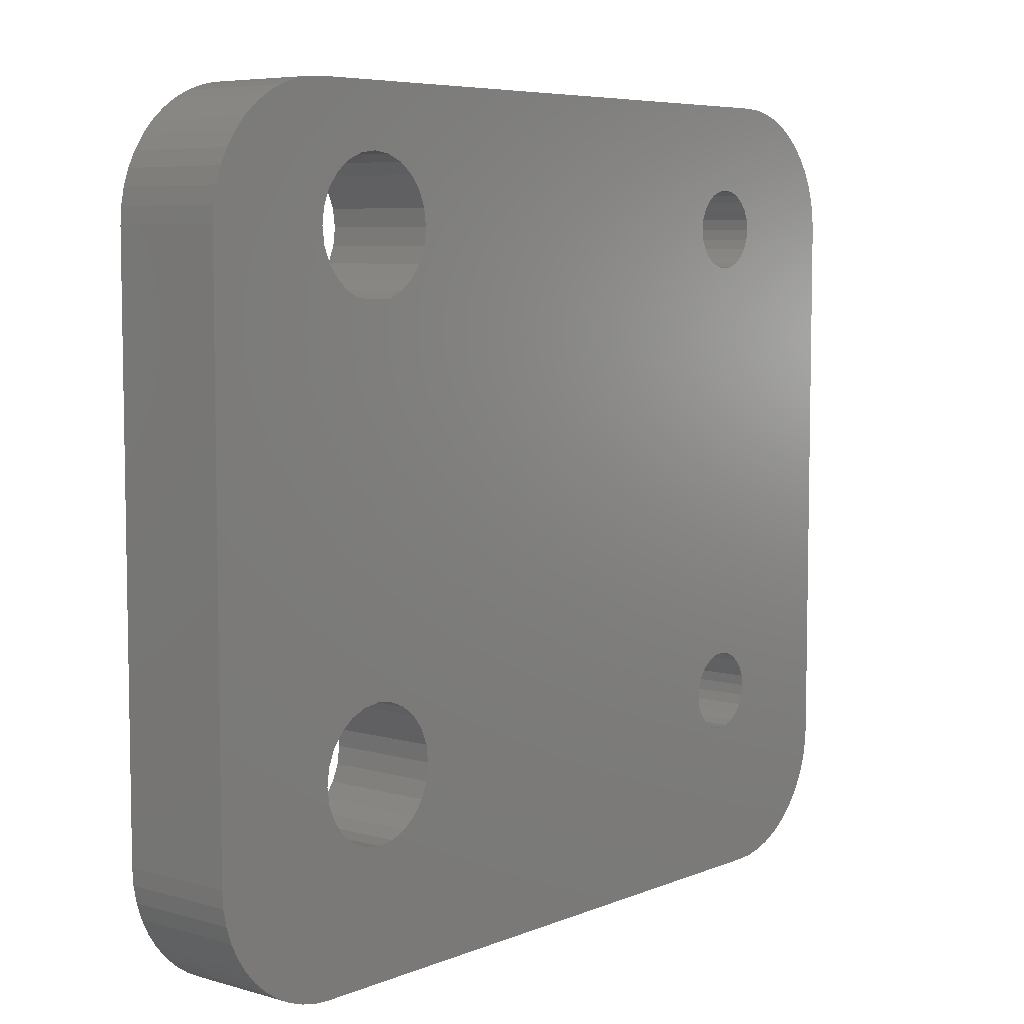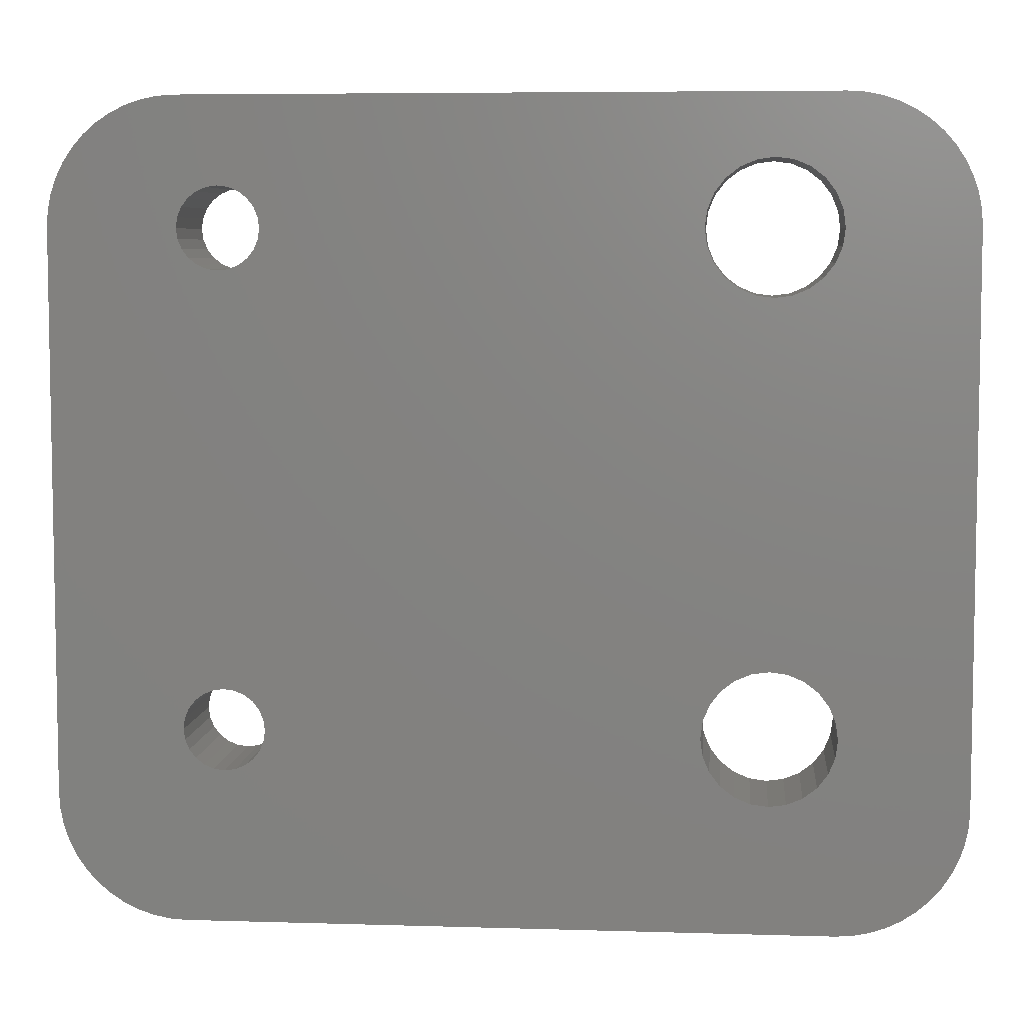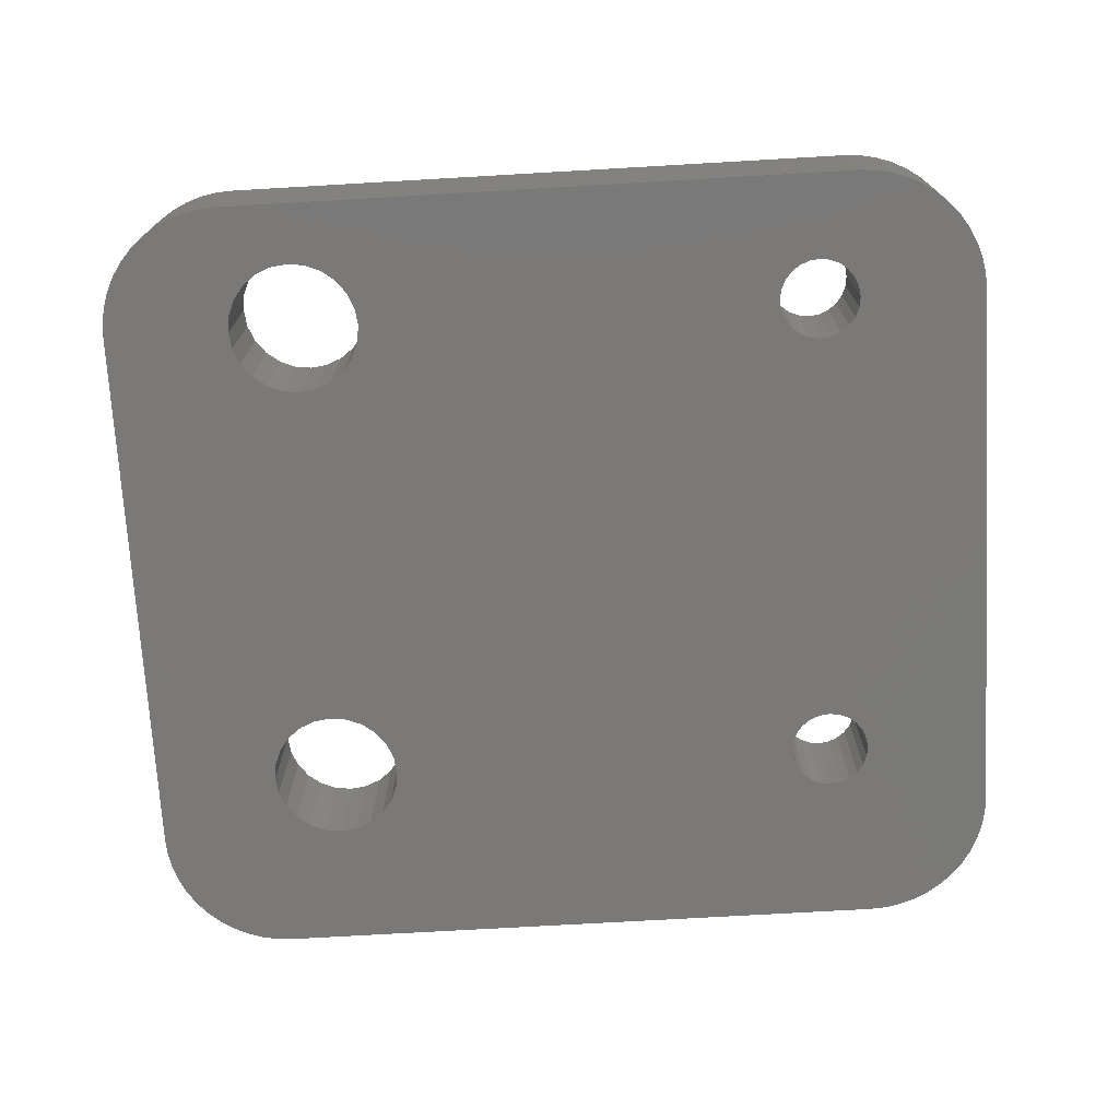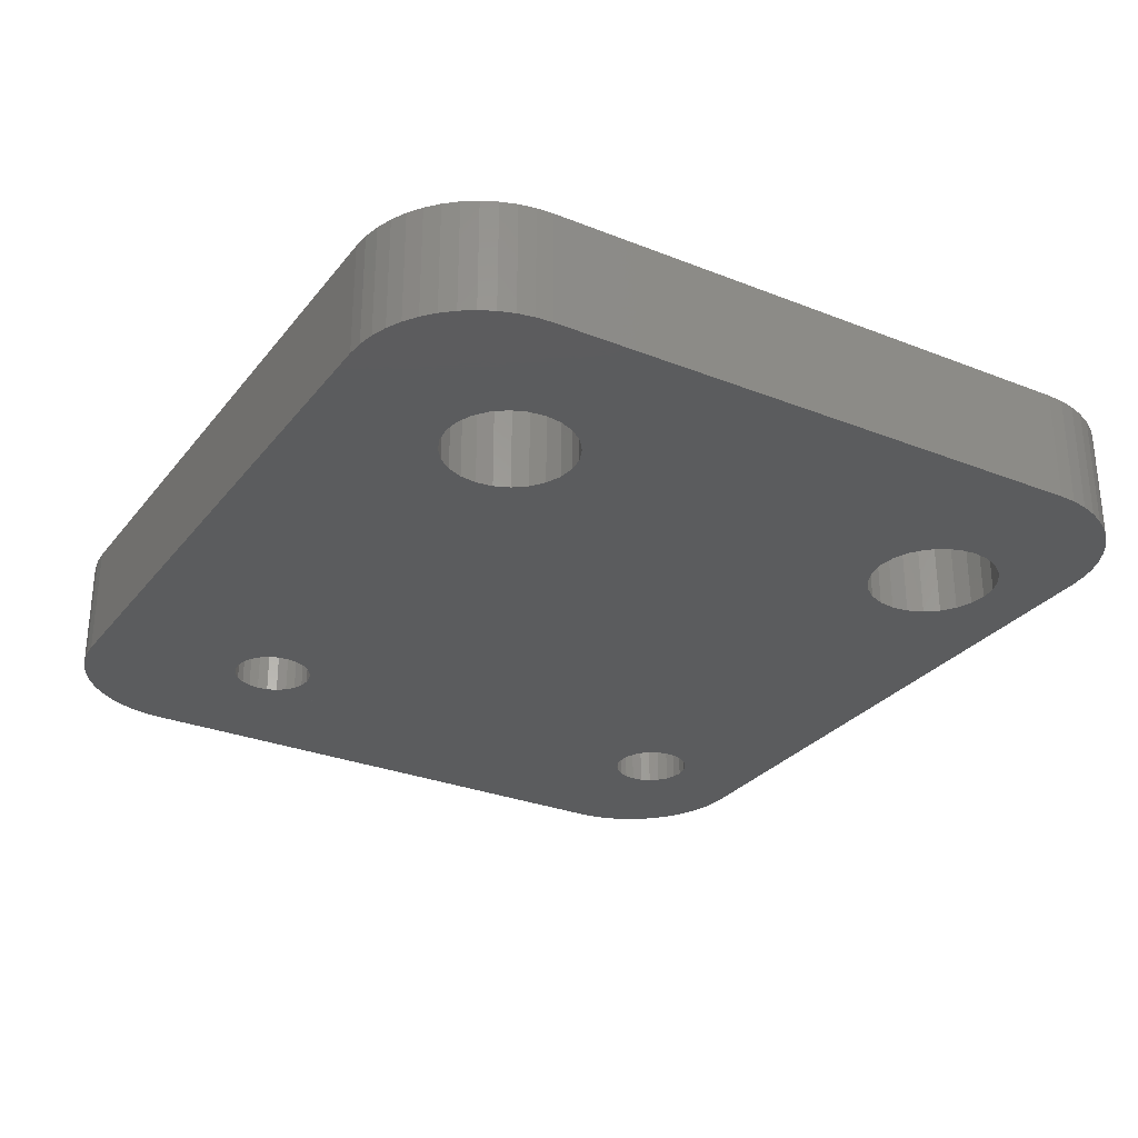
<metadata>
{"format":"stl","ext":"stl","renderer":"f3d","projection":"perspective","resolution":1024,"background":"white","views":[{"elev":6.4,"azim":130.1,"up":"+Y"},{"elev":6.3,"azim":5.2,"up":"+Y"},{"elev":-72.3,"azim":-176.7,"up":"+Z"},{"elev":-29.1,"azim":59.5,"up":"+Z"}]}
</metadata>
<code>
# stl→obj: 296 verts, 604 faces
v -13.82 -9.797 4.5
v -13.73 -10.47 0
v -13.73 -10.47 4.5
v -13.82 -9.797 0
v -13.82 -11.14 0
v -13.82 -11.14 4.5
v -14.08 -11.77 0
v -14.08 -11.77 4.5
v -14.49 -12.31 0
v -14.49 -12.31 4.5
v -15.03 -12.72 4.5
v -15.03 -12.72 0
v -15.66 -12.98 4.5
v -15.66 -12.98 0
v -16.33 -13.07 4.5
v -16.33 -13.07 0
v -17 -12.98 4.5
v -17 -12.98 0
v -17.63 -12.72 4.5
v -17.63 -12.72 0
v -18.17 -12.31 4.5
v -18.17 -12.31 0
v -18.58 -11.77 0
v -18.58 -11.77 4.5
v -18.84 -11.14 0
v -18.84 -11.14 4.5
v -18.93 -10.47 0
v -18.93 -10.47 4.5
v -18.84 -9.797 0
v -18.84 -9.797 4.5
v -18.58 -9.17 0
v -18.58 -9.17 4.5
v -18.17 -8.631 0
v -18.17 -8.631 4.5
v -17.63 -8.218 4.5
v -17.63 -8.218 0
v -17 -7.958 4.5
v -17 -7.958 0
v -16.33 -7.87 4.5
v -16.33 -7.87 0
v -15.66 -7.958 4.5
v -15.66 -7.958 0
v -15.03 -8.218 4.5
v -15.03 -8.218 0
v -14.49 -8.631 4.5
v -14.49 -8.631 0
v -14.08 -9.17 0
v -14.08 -9.17 4.5
v -18.93 -29.78 0
v -18.84 -30.46 4.5
v -18.84 -30.46 0
v -18.93 -29.78 4.5
v -18.84 -29.11 0
v -18.84 -29.11 4.5
v -18.58 -28.48 0
v -18.58 -28.48 4.5
v -18.17 -27.95 0
v -18.17 -27.95 4.5
v -17.63 -27.53 4.5
v -17.63 -27.53 0
v -17 -27.27 4.5
v -17 -27.27 0
v -16.33 -27.18 4.5
v -16.33 -27.18 0
v -15.66 -27.27 4.5
v -15.66 -27.27 0
v -15.03 -27.53 4.5
v -15.03 -27.53 0
v -14.49 -27.95 4.5
v -14.49 -27.95 0
v -14.08 -28.48 0
v -14.08 -28.48 4.5
v -13.82 -29.11 0
v -13.82 -29.11 4.5
v -13.73 -29.78 0
v -13.73 -29.78 4.5
v -13.82 -30.46 0
v -13.82 -30.46 4.5
v -14.08 -31.08 0
v -14.08 -31.08 4.5
v -14.49 -31.62 0
v -14.49 -31.62 4.5
v -15.03 -32.04 4.5
v -15.03 -32.04 0
v -15.66 -32.3 4.5
v -15.66 -32.3 0
v -16.33 -32.38 4.5
v -16.33 -32.38 0
v -17 -32.3 4.5
v -17 -32.3 0
v -17.63 -32.04 4.5
v -17.63 -32.04 0
v -18.17 -31.62 4.5
v -18.17 -31.62 0
v -18.58 -31.08 0
v -18.58 -31.08 4.5
v -37.33 -12.07 4.5
v -36.92 -12.02 0
v -37.33 -12.07 0
v -36.92 -12.02 4.5
v -37.75 -12.02 4.5
v -37.75 -12.02 0
v -38.13 -11.86 4.5
v -38.13 -11.86 0
v -38.46 -11.6 4.5
v -38.46 -11.6 0
v -38.72 -11.27 0
v -38.72 -11.27 4.5
v -38.88 -10.88 0
v -38.88 -10.88 4.5
v -38.93 -10.47 0
v -38.93 -10.47 4.5
v -38.88 -10.06 0
v -38.88 -10.06 4.5
v -38.72 -9.67 0
v -38.72 -9.67 4.5
v -38.46 -9.338 0
v -38.46 -9.338 4.5
v -38.13 -9.084 4.5
v -38.13 -9.084 0
v -37.75 -8.924 4.5
v -37.75 -8.924 0
v -37.33 -8.87 4.5
v -37.33 -8.87 0
v -36.92 -8.924 4.5
v -36.92 -8.924 0
v -36.53 -9.084 4.5
v -36.53 -9.084 0
v -36.2 -9.338 4.5
v -36.2 -9.338 0
v -35.95 -9.67 0
v -35.95 -9.67 4.5
v -35.79 -10.06 0
v -35.79 -10.06 4.5
v -35.73 -10.47 0
v -35.73 -10.47 4.5
v -35.79 -10.88 0
v -35.79 -10.88 4.5
v -35.95 -11.27 0
v -35.95 -11.27 4.5
v -36.2 -11.6 0
v -36.2 -11.6 4.5
v -36.53 -11.86 4.5
v -36.53 -11.86 0
v -38.93 -29.78 0
v -38.88 -30.2 4.5
v -38.88 -30.2 0
v -38.93 -29.78 4.5
v -38.88 -29.37 0
v -38.88 -29.37 4.5
v -38.72 -28.98 0
v -38.72 -28.98 4.5
v -38.46 -28.65 0
v -38.46 -28.65 4.5
v -38.13 -28.4 4.5
v -38.13 -28.4 0
v -37.75 -28.24 4.5
v -37.75 -28.24 0
v -37.33 -28.18 4.5
v -37.33 -28.18 0
v -36.92 -28.24 4.5
v -36.92 -28.24 0
v -36.53 -28.4 4.5
v -36.53 -28.4 0
v -36.2 -28.65 4.5
v -36.2 -28.65 0
v -35.95 -28.98 0
v -35.95 -28.98 4.5
v -35.79 -29.37 0
v -35.79 -29.37 4.5
v -35.73 -29.78 0
v -35.73 -29.78 4.5
v -35.79 -30.2 0
v -35.79 -30.2 4.5
v -35.95 -30.58 0
v -35.95 -30.58 4.5
v -36.2 -30.92 0
v -36.2 -30.92 4.5
v -36.53 -31.17 4.5
v -36.53 -31.17 0
v -36.92 -31.33 4.5
v -36.92 -31.33 0
v -37.33 -31.38 4.5
v -37.33 -31.38 0
v -37.75 -31.33 4.5
v -37.75 -31.33 0
v -38.13 -31.17 4.5
v -38.13 -31.17 0
v -38.46 -30.92 4.5
v -38.46 -30.92 0
v -38.72 -30.58 0
v -38.72 -30.58 4.5
v -8.732 -10.47 -2.542e-16
v -8.732 -32.38 4.5
v -8.732 -32.38 -2.536e-15
v -8.732 -10.47 4.5
v -13.73 -37.38 -2.95e-15
v -38.93 -37.38 4.5
v -38.93 -37.38 -6.989e-15
v -13.73 -37.38 4.5
v -43.93 -10.47 4.5
v -43.93 -32.38 -3.401e-15
v -43.93 -32.38 4.5
v -43.93 -10.47 -3.159e-16
v -38.93 -5.47 -3.251e-18
v -13.73 -5.47 4.5
v -13.73 -5.47 -6.515e-17
v -38.93 -5.47 4.5
v -13.08 -37.34 4.5
v -13.08 -5.512 4.5
v -12.44 -37.21 4.5
v -12.44 -5.64 4.5
v -11.82 -37 4.5
v -11.82 -5.85 4.5
v -11.23 -36.71 4.5
v -11.23 -6.14 4.5
v -10.69 -36.35 4.5
v -10.69 -6.503 4.5
v -10.2 -35.92 4.5
v -10.2 -6.934 4.5
v -9.765 -35.43 4.5
v -9.765 -7.426 4.5
v -9.401 -34.88 4.5
v -9.401 -7.97 4.5
v -9.112 -34.3 4.5
v -9.112 -8.556 4.5
v -8.902 -33.68 4.5
v -8.902 -9.176 4.5
v -8.774 -33.04 4.5
v -8.774 -9.817 4.5
v -43.89 -33.04 4.5
v -43.89 -9.817 4.5
v -43.76 -9.176 4.5
v -43.76 -33.68 4.5
v -43.55 -34.3 4.5
v -43.55 -8.556 4.5
v -43.26 -34.88 4.5
v -43.26 -7.97 4.5
v -42.9 -35.43 4.5
v -42.9 -7.426 4.5
v -42.47 -35.92 4.5
v -42.47 -6.934 4.5
v -41.98 -36.35 4.5
v -41.98 -6.503 4.5
v -41.43 -6.14 4.5
v -41.43 -36.71 4.5
v -40.85 -37 4.5
v -40.85 -5.85 4.5
v -40.23 -37.21 4.5
v -40.23 -5.64 4.5
v -39.58 -5.512 4.5
v -39.58 -37.34 4.5
v -13.08 -5.512 -6.762e-17
v -13.08 -37.34 -2.895e-15
v -12.44 -37.21 -2.842e-15
v -12.44 -5.64 -7.317e-17
v -11.82 -37 -2.791e-15
v -11.82 -5.85 -8.169e-17
v -11.23 -36.71 -2.743e-15
v -11.23 -6.14 -9.305e-17
v -10.69 -6.503 -1.07e-16
v -10.69 -36.35 -2.698e-15
v -10.2 -6.934 -1.234e-16
v -10.2 -35.92 -2.657e-15
v -9.765 -7.426 -1.419e-16
v -9.765 -35.43 -2.621e-15
v -9.401 -7.97 -1.622e-16
v -9.401 -34.88 -2.591e-15
v -9.112 -8.556 -1.84e-16
v -9.112 -34.3 -2.567e-15
v -8.902 -33.68 -2.55e-15
v -8.902 -9.176 -2.068e-16
v -8.774 -33.04 -2.539e-15
v -8.774 -9.817 -2.303e-16
v -43.89 -9.817 -2.753e-16
v -43.89 -33.04 -3.567e-15
v -43.76 -9.176 -2.353e-16
v -43.76 -33.68 -3.772e-15
v -43.55 -8.556 -1.967e-16
v -43.55 -34.3 -4.014e-15
v -43.26 -7.97 -1.601e-16
v -43.26 -34.88 -4.287e-15
v -42.9 -7.426 -1.262e-16
v -42.9 -35.43 -4.588e-15
v -42.47 -6.934 -9.546e-17
v -42.47 -35.92 -4.91e-15
v -41.98 -6.503 -6.847e-17
v -41.98 -36.35 -5.25e-15
v -41.43 -6.14 -4.57e-17
v -41.43 -36.71 -5.6e-15
v -40.85 -5.85 -2.752e-17
v -40.85 -37 -5.955e-15
v -40.23 -5.64 -1.425e-17
v -40.23 -37.21 -6.309e-15
v -39.58 -5.512 -6.111e-18
v -39.58 -37.34 -6.655e-15
f 1 2 3
f 2 1 4
f 3 5 6
f 5 3 2
f 6 7 8
f 7 6 5
f 8 9 10
f 9 8 7
f 11 9 12
f 9 11 10
f 13 12 14
f 12 13 11
f 15 14 16
f 14 15 13
f 17 16 18
f 16 17 15
f 19 18 20
f 18 19 17
f 21 20 22
f 20 21 19
f 23 21 22
f 21 23 24
f 25 24 23
f 24 25 26
f 27 26 25
f 26 27 28
f 29 28 27
f 28 29 30
f 31 30 29
f 30 31 32
f 33 32 31
f 32 33 34
f 35 33 36
f 33 35 34
f 37 36 38
f 36 37 35
f 39 38 40
f 38 39 37
f 41 40 42
f 40 41 39
f 43 42 44
f 42 43 41
f 45 44 46
f 44 45 43
f 45 47 48
f 47 45 46
f 48 4 1
f 4 48 47
f 49 50 51
f 50 49 52
f 53 52 49
f 52 53 54
f 55 54 53
f 54 55 56
f 57 56 55
f 56 57 58
f 59 57 60
f 57 59 58
f 61 60 62
f 60 61 59
f 63 62 64
f 62 63 61
f 65 64 66
f 64 65 63
f 67 66 68
f 66 67 65
f 69 68 70
f 68 69 67
f 69 71 72
f 71 69 70
f 72 73 74
f 73 72 71
f 74 75 76
f 75 74 73
f 76 77 78
f 77 76 75
f 78 79 80
f 79 78 77
f 80 81 82
f 81 80 79
f 83 81 84
f 81 83 82
f 85 84 86
f 84 85 83
f 87 86 88
f 86 87 85
f 89 88 90
f 88 89 87
f 91 90 92
f 90 91 89
f 93 92 94
f 92 93 91
f 95 93 94
f 93 95 96
f 51 96 95
f 96 51 50
f 97 98 99
f 98 97 100
f 101 99 102
f 99 101 97
f 103 102 104
f 102 103 101
f 105 104 106
f 104 105 103
f 107 105 106
f 105 107 108
f 109 108 107
f 108 109 110
f 111 110 109
f 110 111 112
f 113 112 111
f 112 113 114
f 115 114 113
f 114 115 116
f 117 116 115
f 116 117 118
f 119 117 120
f 117 119 118
f 121 120 122
f 120 121 119
f 123 122 124
f 122 123 121
f 125 124 126
f 124 125 123
f 127 126 128
f 126 127 125
f 129 128 130
f 128 129 127
f 129 131 132
f 131 129 130
f 132 133 134
f 133 132 131
f 134 135 136
f 135 134 133
f 136 137 138
f 137 136 135
f 138 139 140
f 139 138 137
f 140 141 142
f 141 140 139
f 143 141 144
f 141 143 142
f 100 144 98
f 144 100 143
f 145 146 147
f 146 145 148
f 149 148 145
f 148 149 150
f 151 150 149
f 150 151 152
f 153 152 151
f 152 153 154
f 155 153 156
f 153 155 154
f 157 156 158
f 156 157 155
f 159 158 160
f 158 159 157
f 161 160 162
f 160 161 159
f 163 162 164
f 162 163 161
f 165 164 166
f 164 165 163
f 165 167 168
f 167 165 166
f 168 169 170
f 169 168 167
f 170 171 172
f 171 170 169
f 172 173 174
f 173 172 171
f 174 175 176
f 175 174 173
f 176 177 178
f 177 176 175
f 179 177 180
f 177 179 178
f 181 180 182
f 180 181 179
f 183 182 184
f 182 183 181
f 185 184 186
f 184 185 183
f 187 186 188
f 186 187 185
f 189 188 190
f 188 189 187
f 191 189 190
f 189 191 192
f 147 192 191
f 192 147 146
f 193 194 195
f 194 193 196
f 197 198 199
f 198 197 200
f 201 202 203
f 202 201 204
f 205 206 207
f 206 205 208
f 198 146 148
f 146 198 192
f 192 198 189
f 189 198 187
f 187 198 185
f 185 198 200
f 185 200 183
f 183 200 181
f 181 200 179
f 179 200 178
f 178 200 176
f 176 200 174
f 174 200 172
f 172 200 136
f 136 200 93
f 136 93 96
f 136 96 50
f 136 50 52
f 93 200 91
f 91 200 89
f 89 200 87
f 87 200 85
f 85 200 83
f 83 200 82
f 82 200 80
f 80 200 78
f 78 200 76
f 76 200 209
f 76 209 3
f 3 209 206
f 206 209 210
f 210 209 211
f 210 211 212
f 212 211 213
f 212 213 214
f 214 213 215
f 214 215 216
f 216 215 217
f 216 217 218
f 218 217 219
f 218 219 220
f 220 219 221
f 220 221 222
f 222 221 223
f 222 223 224
f 224 223 225
f 224 225 226
f 226 225 227
f 226 227 228
f 228 227 229
f 228 229 230
f 230 229 194
f 230 194 196
f 208 121 206
f 121 208 119
f 119 208 118
f 118 208 116
f 116 208 114
f 114 208 112
f 206 121 123
f 206 123 125
f 206 125 127
f 206 127 129
f 206 129 132
f 206 132 134
f 206 134 136
f 206 136 35
f 35 136 34
f 34 136 32
f 32 136 30
f 30 136 28
f 28 136 52
f 206 35 37
f 206 37 39
f 206 39 41
f 206 41 43
f 206 43 45
f 206 45 48
f 206 48 1
f 206 1 3
f 54 28 52
f 28 54 26
f 26 54 56
f 26 56 24
f 24 56 58
f 24 58 21
f 21 58 59
f 21 59 19
f 19 59 61
f 19 61 17
f 17 61 63
f 17 63 15
f 15 63 65
f 15 65 13
f 13 65 67
f 13 67 11
f 11 67 69
f 11 69 10
f 10 69 72
f 10 72 8
f 8 72 74
f 8 74 6
f 6 74 76
f 6 76 3
f 231 201 203
f 201 231 232
f 232 231 233
f 233 231 234
f 233 234 235
f 233 235 236
f 236 235 237
f 236 237 238
f 238 237 239
f 238 239 240
f 240 239 241
f 240 241 242
f 242 241 243
f 242 243 244
f 244 243 245
f 245 243 246
f 245 246 247
f 245 247 248
f 248 247 249
f 248 249 250
f 250 249 251
f 251 249 252
f 251 252 198
f 251 198 208
f 208 198 148
f 208 148 112
f 112 148 150
f 112 150 110
f 110 150 152
f 110 152 108
f 108 152 154
f 108 154 105
f 105 154 155
f 105 155 103
f 103 155 157
f 103 157 101
f 101 157 159
f 101 159 97
f 97 159 161
f 97 161 100
f 100 161 163
f 100 163 143
f 143 163 165
f 143 165 142
f 142 165 168
f 142 168 140
f 140 168 170
f 140 170 138
f 138 170 172
f 138 172 136
f 111 149 145
f 149 111 109
f 149 109 151
f 151 109 107
f 151 107 153
f 153 107 106
f 153 106 156
f 156 106 104
f 156 104 158
f 158 104 102
f 158 102 160
f 160 102 99
f 160 99 162
f 162 99 98
f 162 98 164
f 164 98 144
f 164 144 166
f 166 144 141
f 166 141 167
f 167 141 139
f 167 139 169
f 169 139 137
f 169 137 171
f 171 137 135
f 205 111 145
f 111 205 113
f 113 205 115
f 115 205 117
f 117 205 120
f 120 205 122
f 122 205 207
f 122 207 124
f 124 207 126
f 126 207 128
f 128 207 130
f 130 207 131
f 131 207 133
f 133 207 135
f 135 207 36
f 135 36 33
f 135 33 31
f 135 31 29
f 135 29 27
f 36 207 38
f 38 207 40
f 40 207 42
f 42 207 44
f 44 207 46
f 46 207 47
f 47 207 4
f 4 207 2
f 2 207 253
f 2 253 75
f 75 253 254
f 254 253 255
f 255 253 256
f 255 256 257
f 257 256 258
f 257 258 259
f 259 258 260
f 259 260 261
f 259 261 262
f 262 261 263
f 262 263 264
f 264 263 265
f 264 265 266
f 266 265 267
f 266 267 268
f 268 267 269
f 268 269 270
f 270 269 271
f 271 269 272
f 271 272 273
f 273 272 274
f 273 274 195
f 195 274 193
f 275 202 204
f 202 275 276
f 276 275 277
f 276 277 278
f 278 277 279
f 278 279 280
f 280 279 281
f 280 281 282
f 282 281 283
f 282 283 284
f 284 283 285
f 284 285 286
f 286 285 287
f 286 287 288
f 288 287 289
f 288 289 290
f 290 289 291
f 290 291 292
f 292 291 293
f 292 293 294
f 294 293 295
f 294 295 296
f 296 295 205
f 296 205 199
f 199 205 145
f 199 145 147
f 199 147 191
f 199 191 190
f 199 190 188
f 199 188 186
f 199 186 197
f 197 186 184
f 197 184 182
f 197 182 180
f 197 180 177
f 197 177 175
f 197 175 173
f 197 173 171
f 197 171 135
f 197 135 94
f 94 135 95
f 95 135 51
f 51 135 49
f 49 135 27
f 197 94 92
f 197 92 90
f 197 90 88
f 197 88 86
f 197 86 84
f 197 84 81
f 197 81 79
f 197 79 77
f 197 77 75
f 197 75 254
f 25 49 27
f 49 25 53
f 53 25 23
f 53 23 55
f 55 23 22
f 55 22 57
f 57 22 20
f 57 20 60
f 60 20 18
f 60 18 62
f 62 18 16
f 62 16 64
f 64 16 14
f 64 14 66
f 66 14 12
f 66 12 68
f 68 12 9
f 68 9 70
f 70 9 7
f 70 7 71
f 71 7 5
f 71 5 73
f 73 5 2
f 73 2 75
f 274 196 193
f 196 274 230
f 272 230 274
f 230 272 228
f 269 228 272
f 228 269 226
f 267 226 269
f 226 267 224
f 265 224 267
f 224 265 222
f 263 222 265
f 222 263 220
f 261 220 263
f 220 261 218
f 260 218 261
f 218 260 216
f 258 216 260
f 216 258 214
f 256 214 258
f 214 256 212
f 253 212 256
f 212 253 210
f 207 210 253
f 210 207 206
f 254 200 197
f 200 254 209
f 255 209 254
f 209 255 211
f 257 211 255
f 211 257 213
f 259 213 257
f 213 259 215
f 262 215 259
f 215 262 217
f 264 217 262
f 217 264 219
f 266 219 264
f 219 266 221
f 268 221 266
f 221 268 223
f 270 223 268
f 223 270 225
f 271 225 270
f 225 271 227
f 273 227 271
f 227 273 229
f 195 229 273
f 229 195 194
f 203 276 231
f 276 203 202
f 231 278 234
f 278 231 276
f 234 280 235
f 280 234 278
f 235 282 237
f 282 235 280
f 237 284 239
f 284 237 282
f 239 286 241
f 286 239 284
f 243 286 288
f 286 243 241
f 246 288 290
f 288 246 243
f 247 290 292
f 290 247 246
f 249 292 294
f 292 249 247
f 252 294 296
f 294 252 249
f 198 296 199
f 296 198 252
f 251 205 295
f 205 251 208
f 250 295 293
f 295 250 251
f 248 293 291
f 293 248 250
f 245 291 289
f 291 245 248
f 244 289 287
f 289 244 245
f 242 287 285
f 287 242 244
f 242 283 240
f 283 242 285
f 240 281 238
f 281 240 283
f 238 279 236
f 279 238 281
f 236 277 233
f 277 236 279
f 233 275 232
f 275 233 277
f 232 204 201
f 204 232 275

</code>
